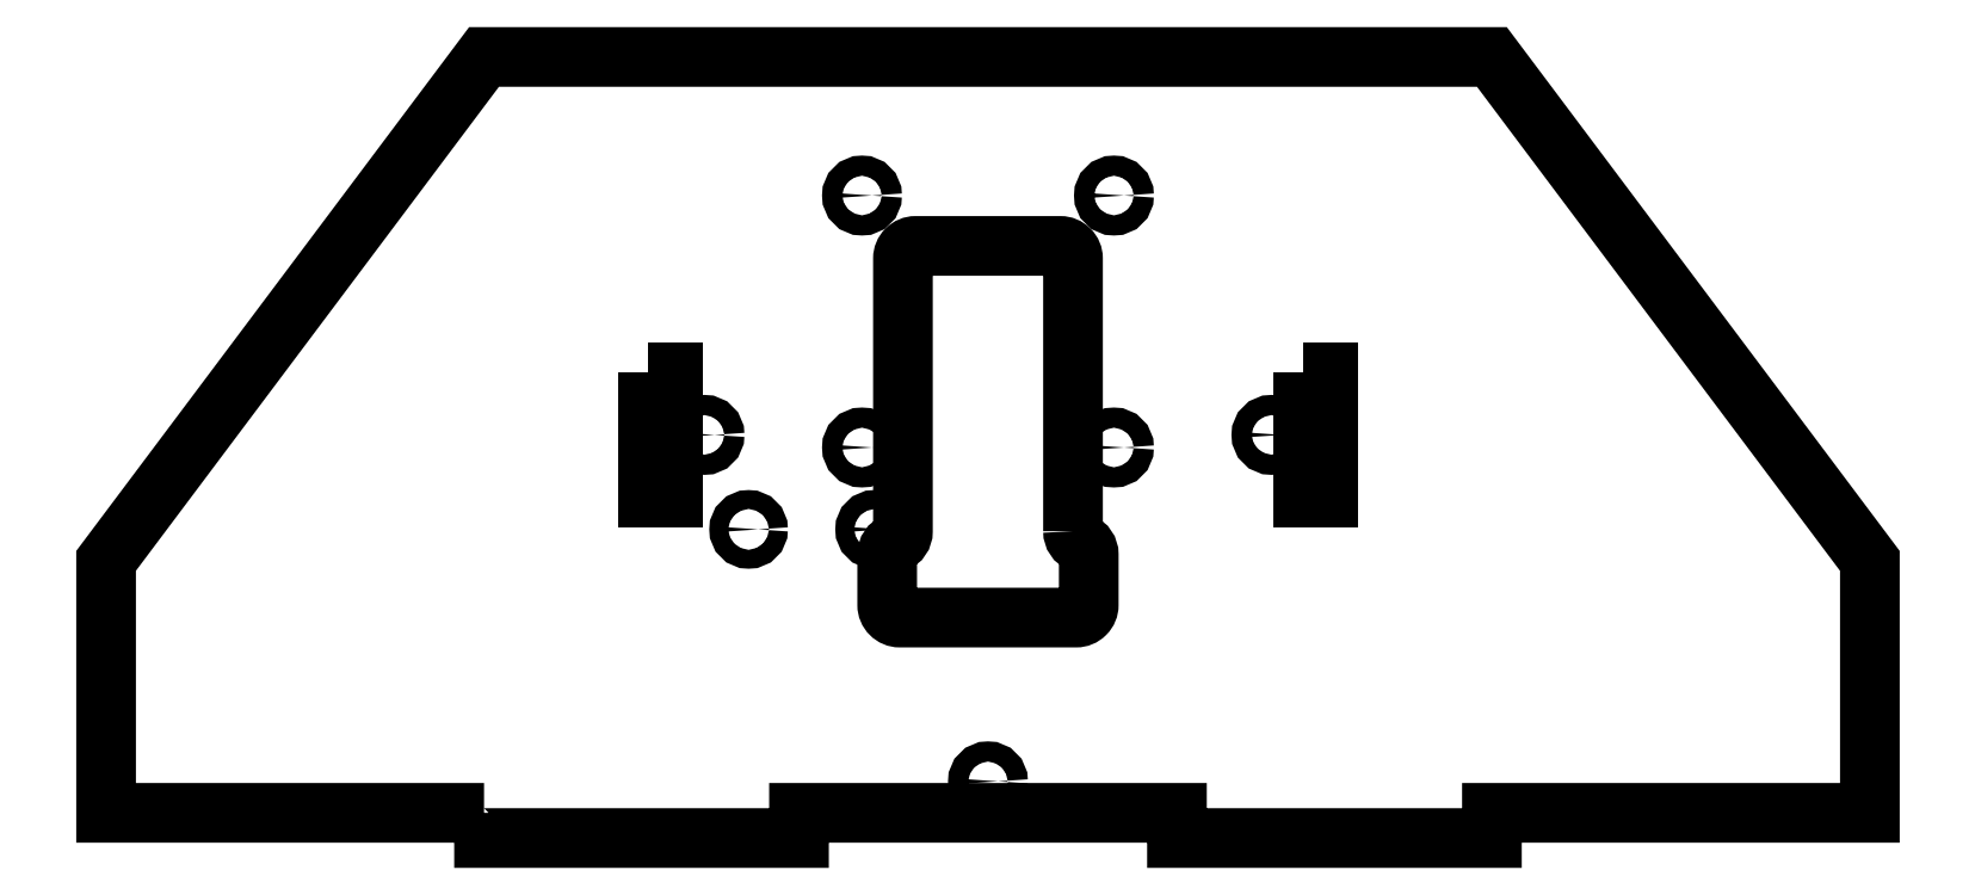
<metadata>
{"format":"dxf","ext":"dxf","renderer":"ezdxf+matplotlib","layout":"modelspace","background":"white","min_lineweight":24,"dpi":150}
</metadata>
<code>
0
SECTION
2
ENTITIES
0
CIRCLE
8
0
10
-18
20
49
30
0
40
1.5
210
0
220
-0
230
1
0
CIRCLE
8
0
10
-38
20
49
30
0
40
1.5
210
0
220
-0
230
1
0
CIRCLE
8
0
10
-20
20
62
30
0
40
1.6
210
0
220
-0
230
1
0
CIRCLE
8
0
10
20
20
102
30
0
40
1.6
210
0
220
-0
230
1
0
CIRCLE
8
0
10
-45
20
64
30
0
40
1.6
210
0
220
-0
230
1
0
CIRCLE
8
0
10
45
20
64
30
0
40
1.6
210
0
220
-0
230
1
0
CIRCLE
8
0
10
1.997e-15
20
9
30
0
40
1.6
210
0
220
-0
230
1
0
CIRCLE
8
0
10
20
20
62
30
0
40
1.6
210
0
220
-0
230
1
0
CIRCLE
8
0
10
-20
20
102
30
0
40
1.6
210
0
220
-0
230
1
0
LWPOLYLINE
8
0
90
14
70
1
43
0
10
13.5
20
48.71
42
0.3056
10
14.75
20
46.85
42
-0.3056
10
16
20
45
10
16
20
37
42
-0.4142
10
14
20
35
10
-14
20
35
42
-0.4142
10
-16
20
37
10
-16
20
45
42
-0.3056
10
-14.75
20
46.85
42
0.3056
10
-13.5
20
48.71
10
-13.5
20
92
42
-0.4142
10
-11.5
20
94
10
11.5
20
94
42
-0.4142
10
13.5
20
92
0
LWPOLYLINE
8
0
90
4
70
1
43
0
10
-54
20
74
10
-50
20
74
10
-50
20
54
10
-54
20
54
0
LWPOLYLINE
8
0
90
4
70
1
43
0
10
50
20
74
10
54
20
74
10
54
20
54
10
50
20
54
0
LWPOLYLINE
8
0
90
14
70
1
43
0
10
-80
20
4
10
-80
20
1.776e-14
10
-30
20
0
10
-30
20
4
10
30
20
4
10
30
20
-3.553e-14
10
80
20
-8.882e-14
10
80
20
4
10
140
20
4
10
140
20
44
10
80
20
124
10
-80
20
124
10
-140
20
44
10
-140
20
4
0
ENDSEC
0
EOF

</code>
